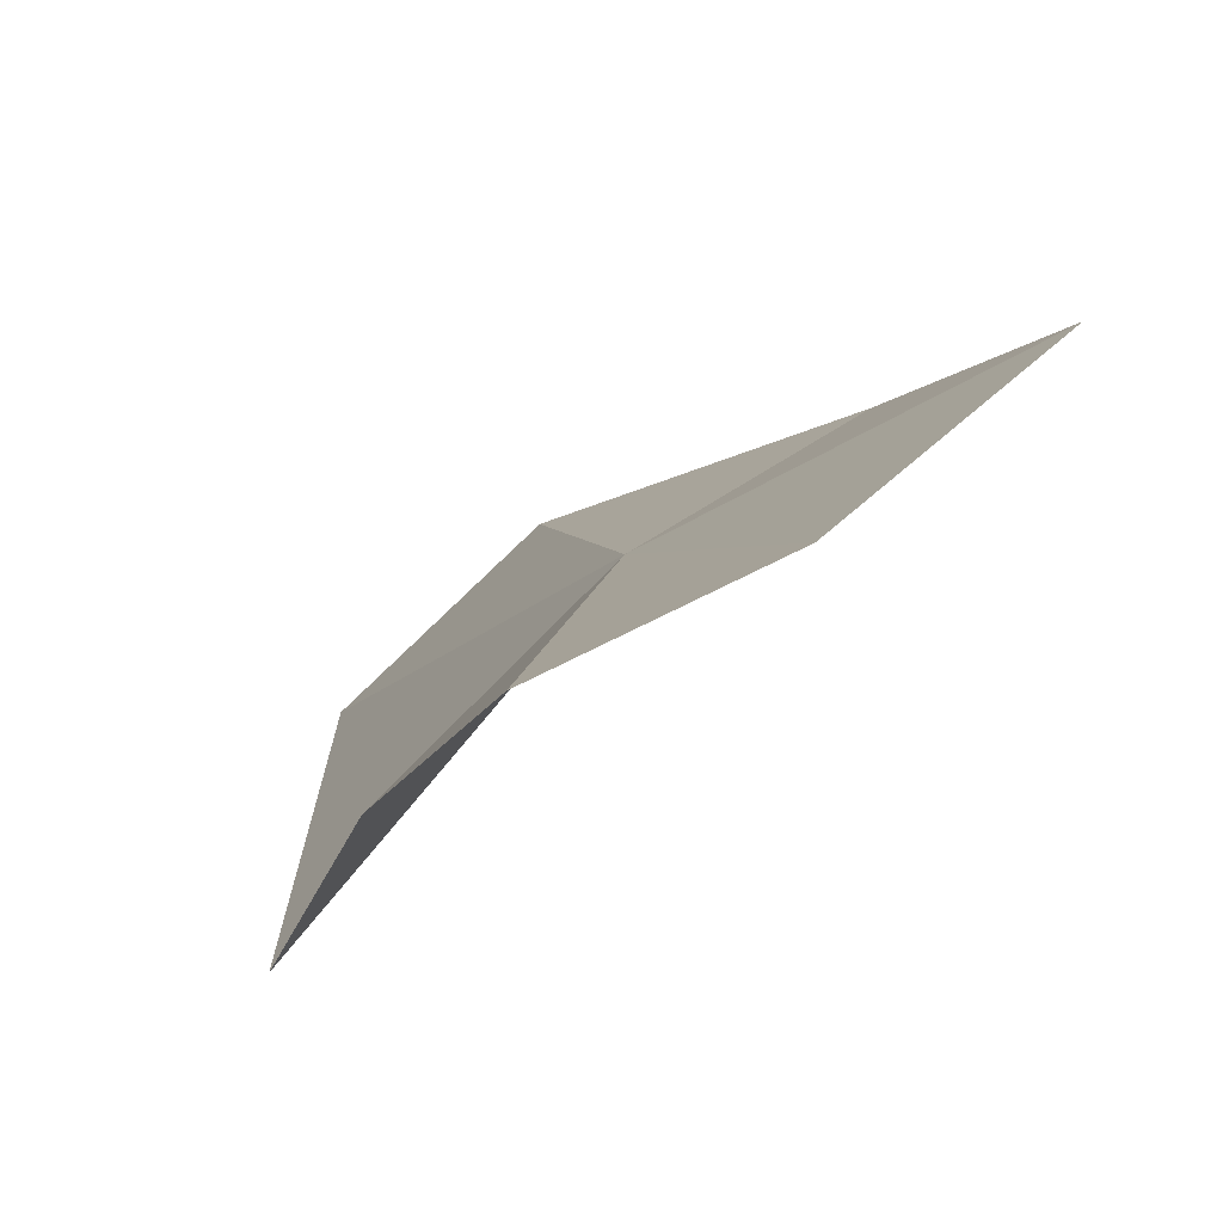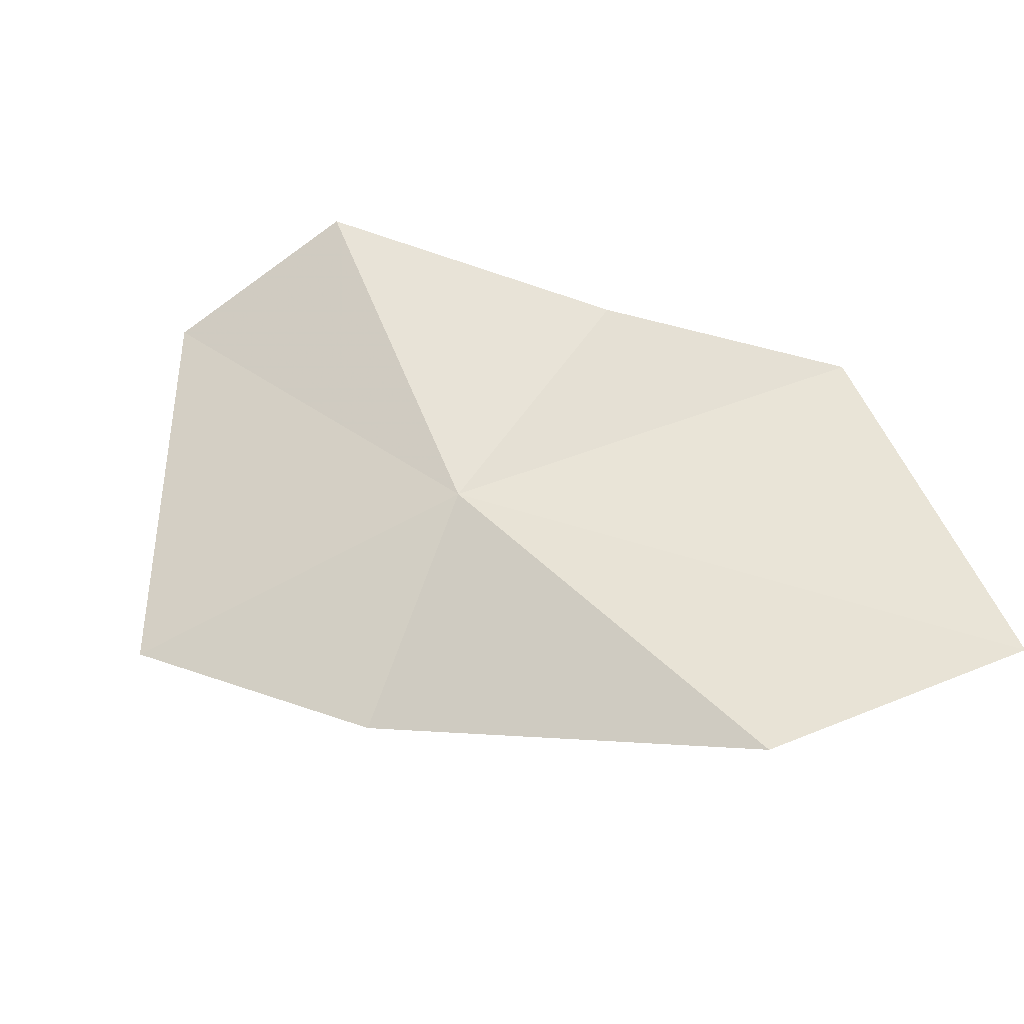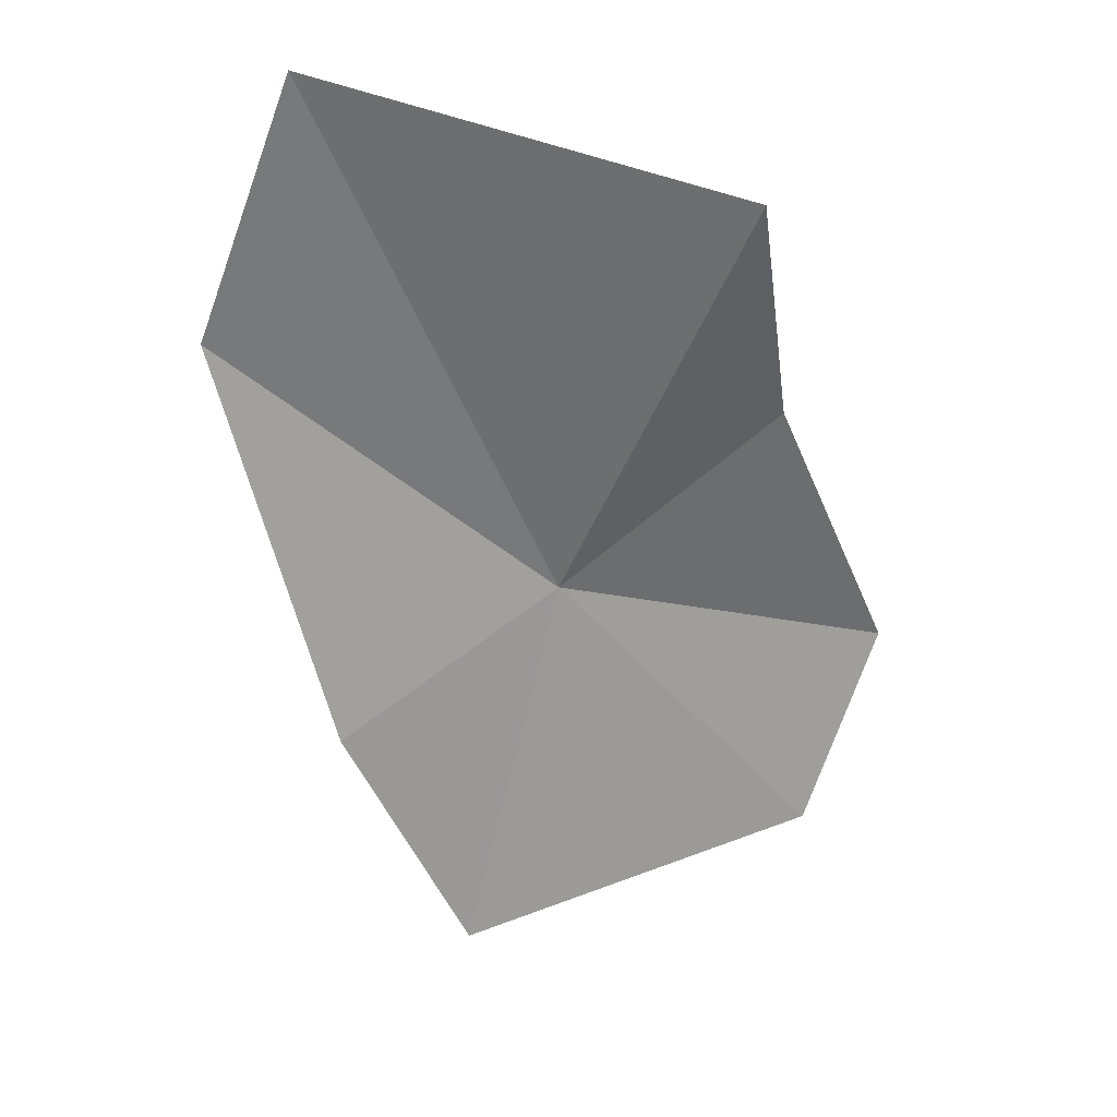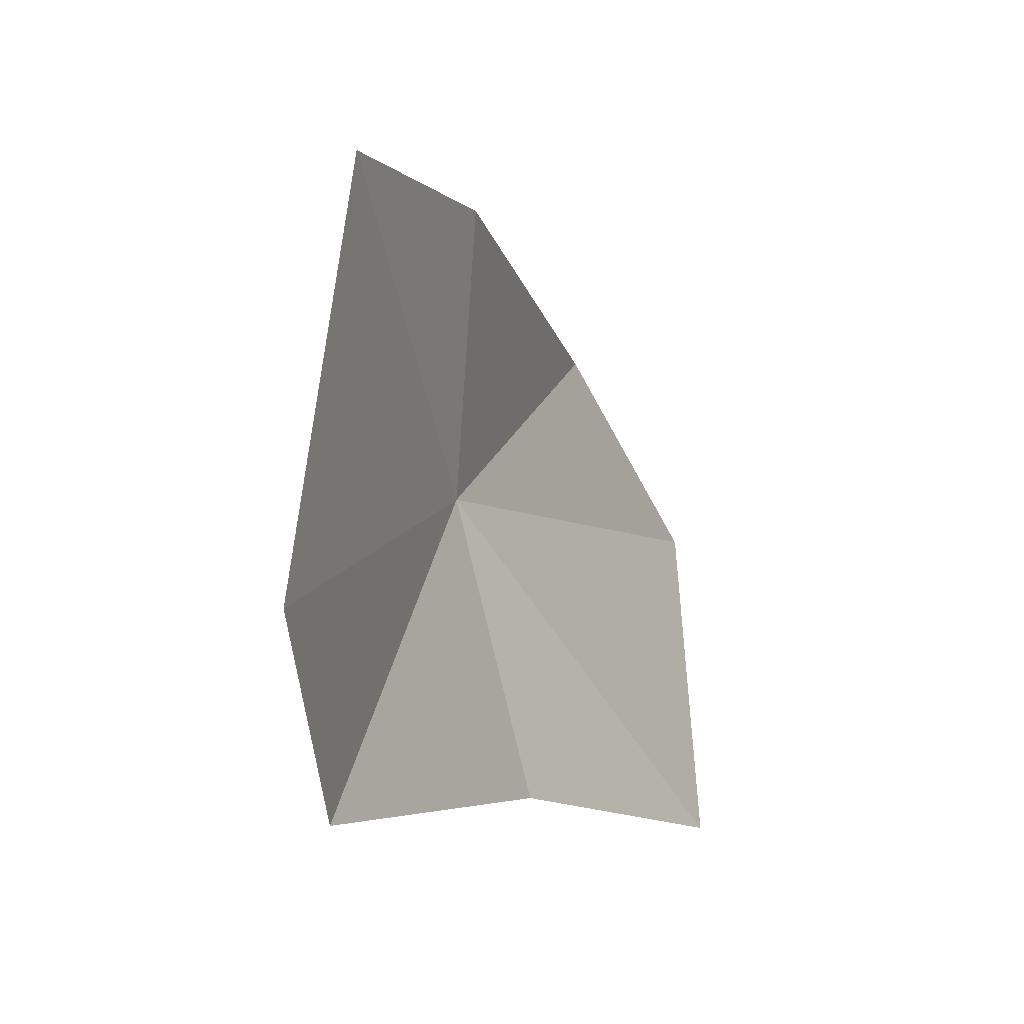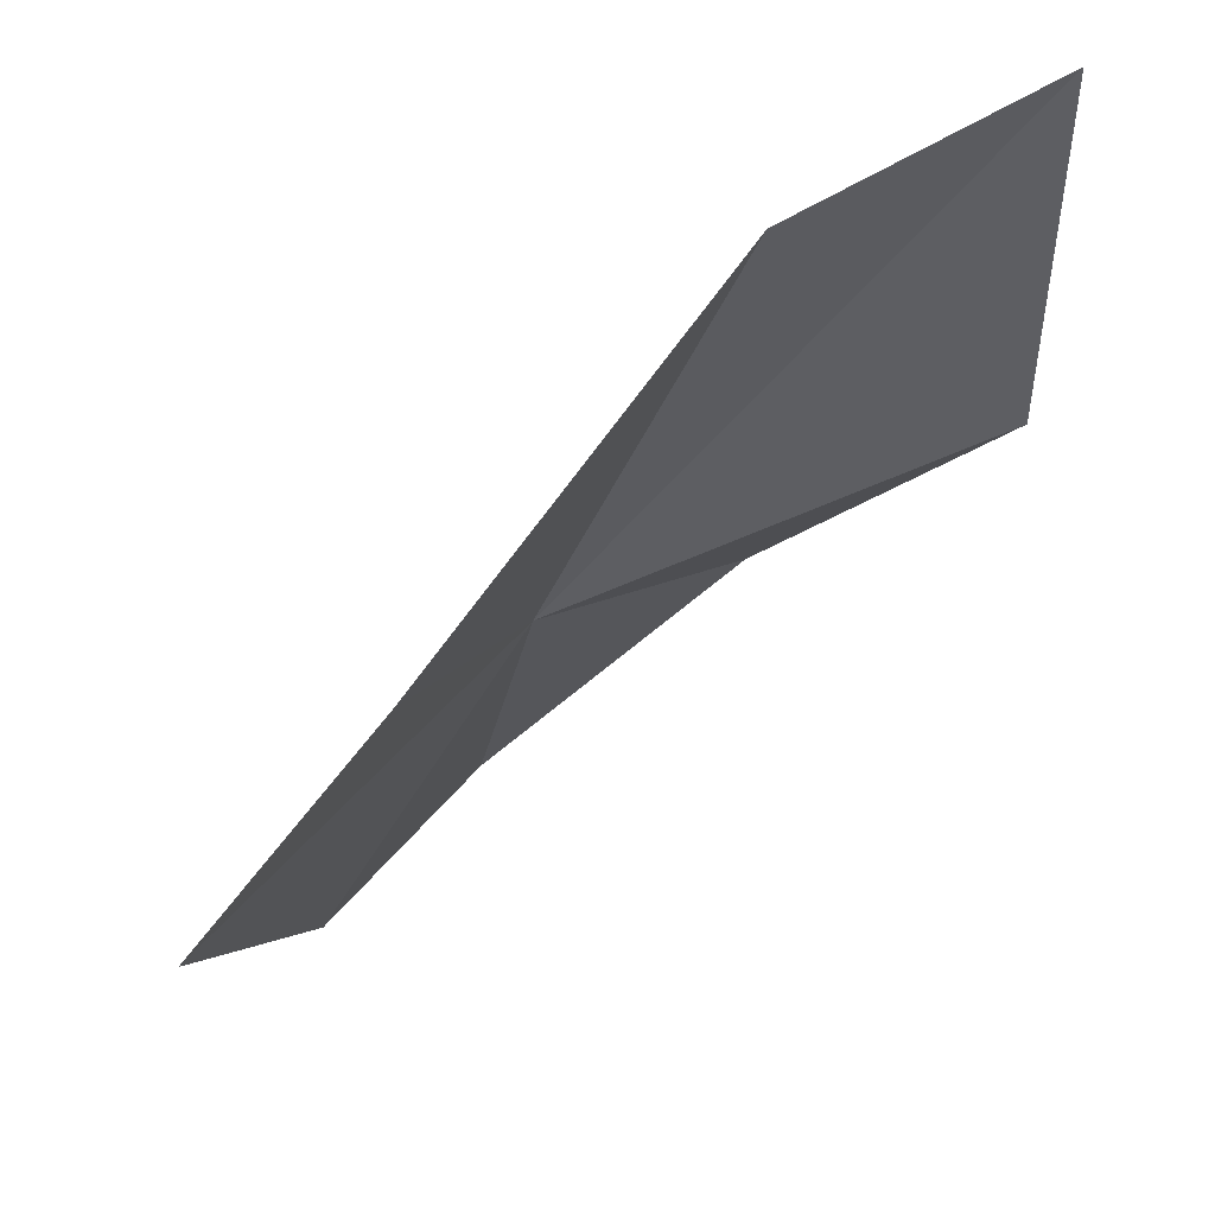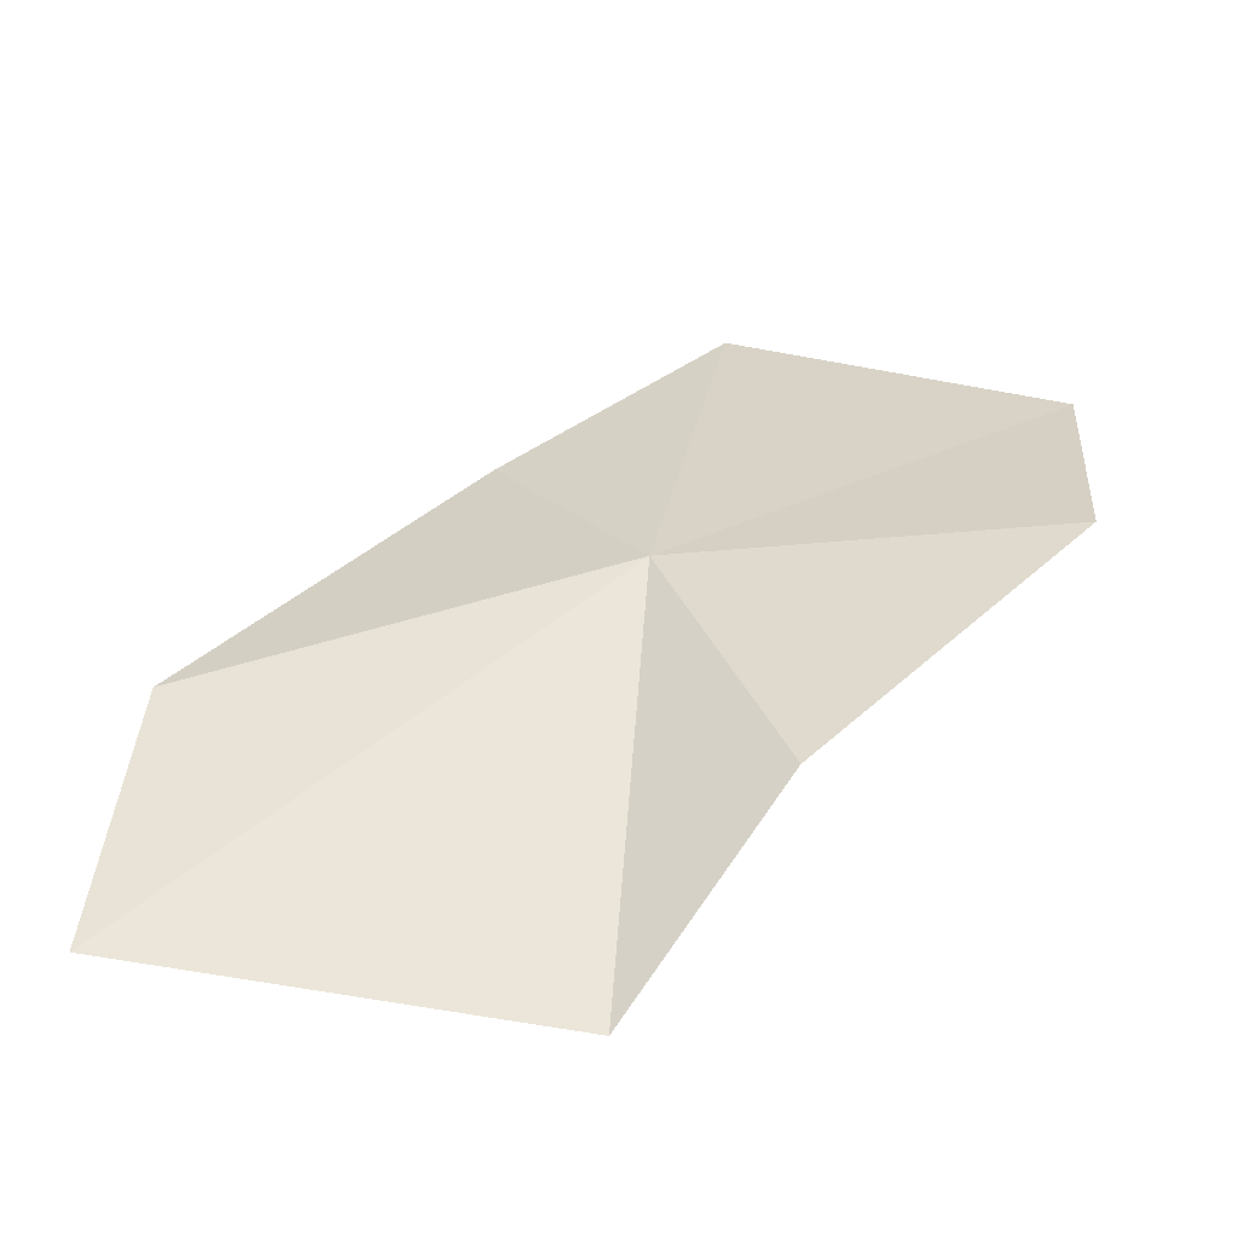
<metadata>
{"format":"obj","ext":"obj","renderer":"f3d","projection":"perspective","resolution":1024,"background":"white","views":[{"elev":-64.8,"azim":54.9,"up":"+Y"},{"elev":43.1,"azim":159.9,"up":"+Z"},{"elev":-51.3,"azim":-111.1,"up":"+Z"},{"elev":-53.2,"azim":124.8,"up":"+Y"},{"elev":56.3,"azim":156.1,"up":"+Y"},{"elev":59.8,"azim":-82.9,"up":"+Z"}]}
</metadata>
<code>
v 0.008672 0.00287 0.02863
v 0.009053 -0.006175 0.03115
v 0.01367 -0.005924 0.0287
v 0.01718 0.001993 0.0249
v 0.01249 0.006911 0.02546
v -0.001878 0.01291 0.02902
v 0.004579 0.01284 0.02797
v -0.00239 0.002335 0.02929
v 0.00318 -0.0007314 0.03047
f 1 2 3
f 1 4 5
f 1 7 6
f 1 6 8
f 1 8 9
f 1 9 2
f 1 5 7
f 1 3 4

</code>
